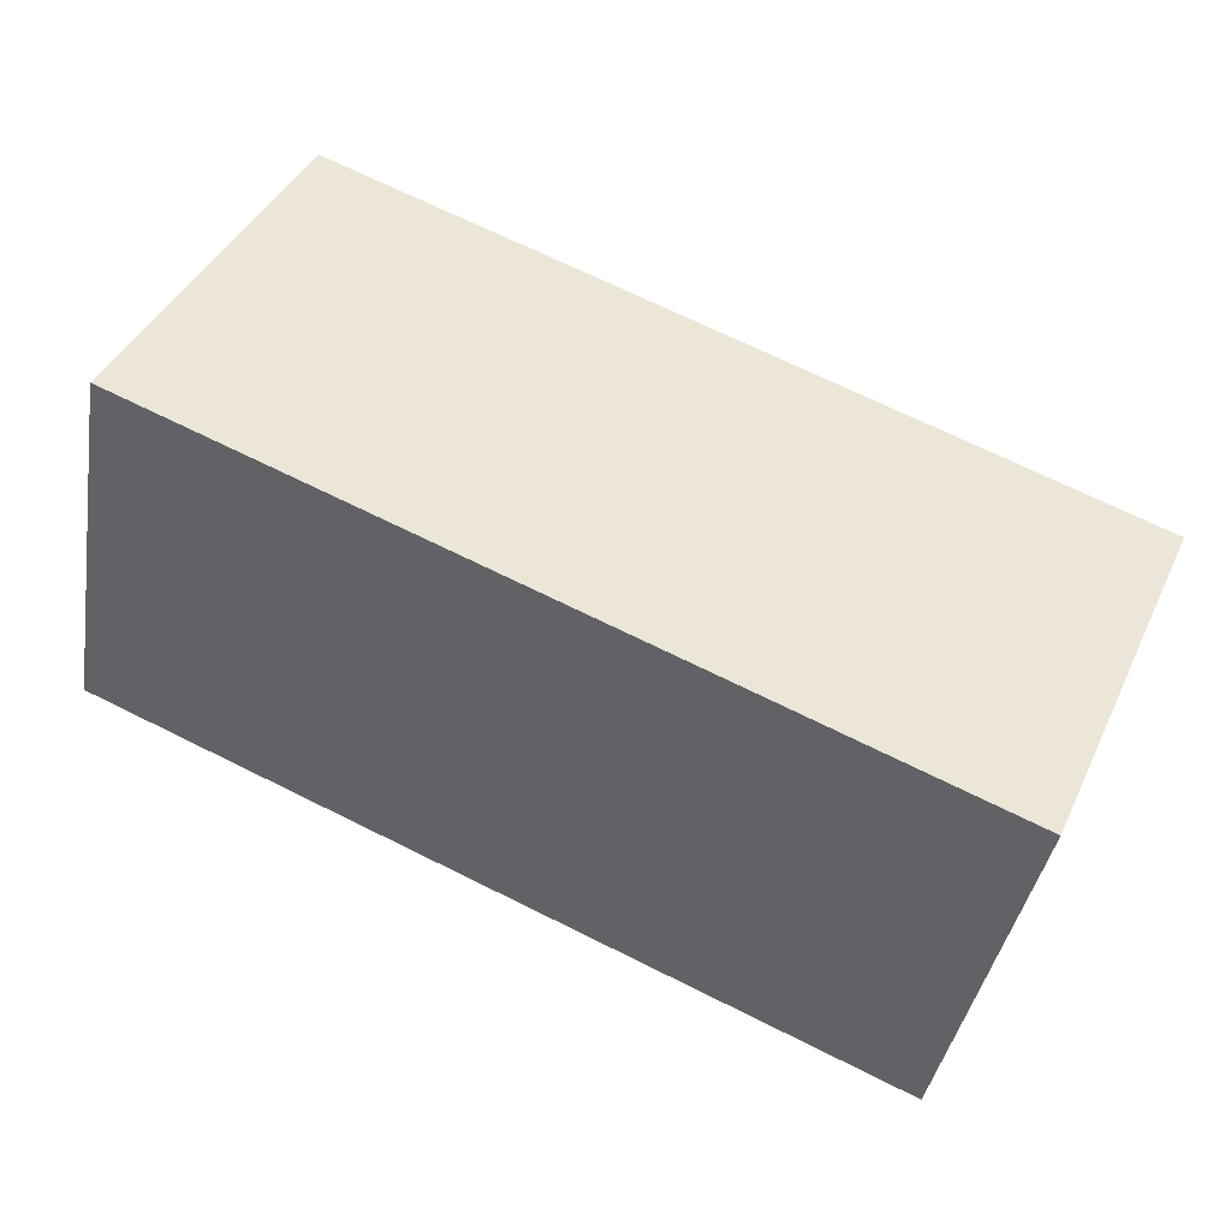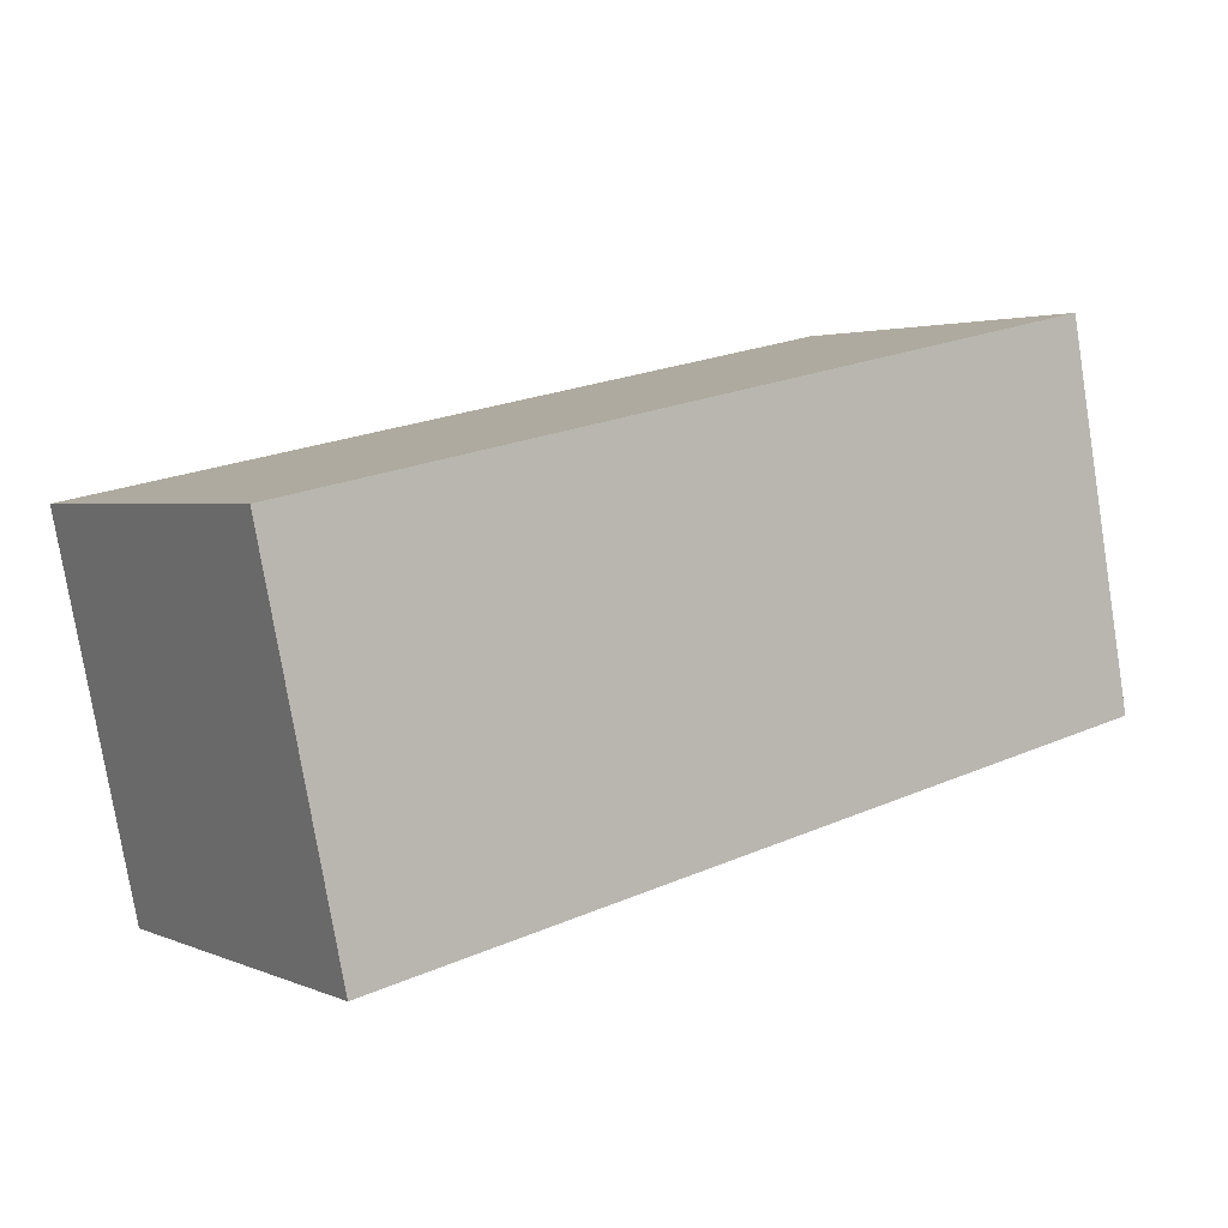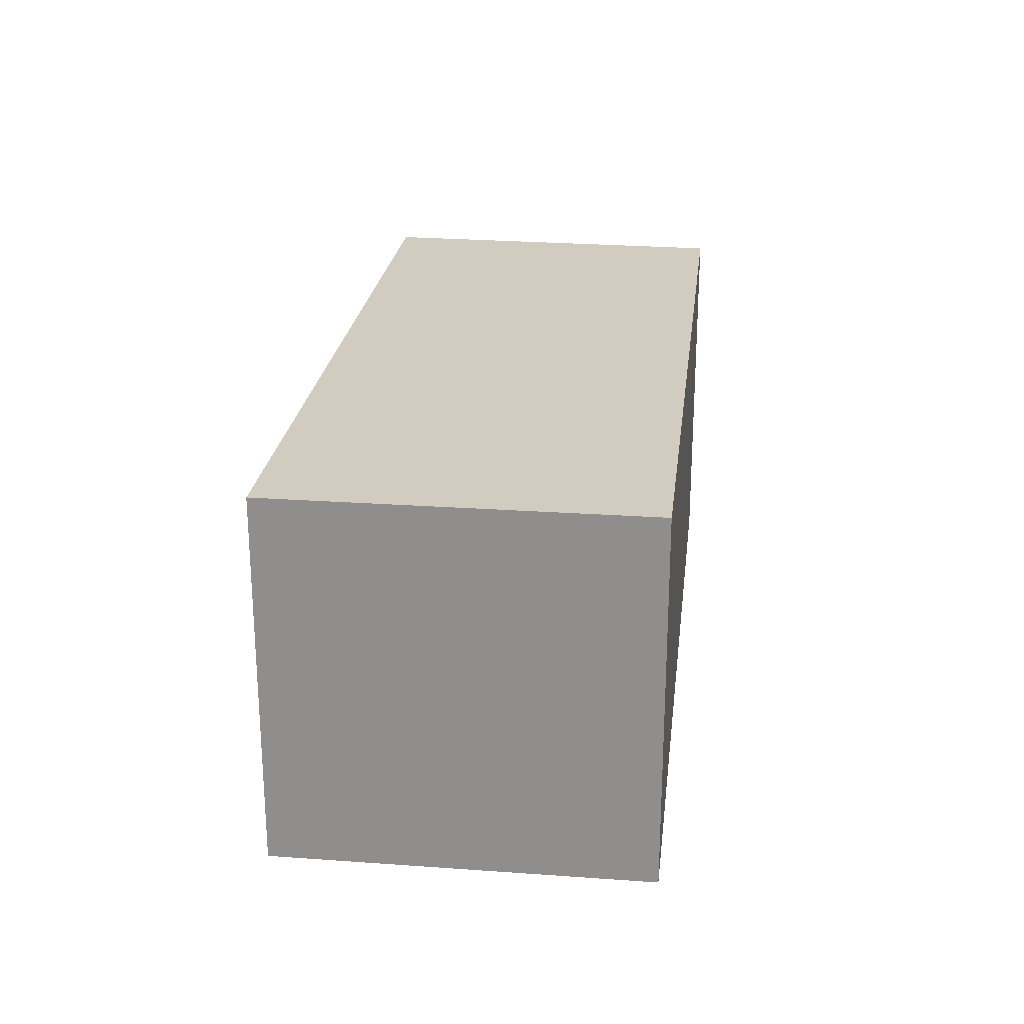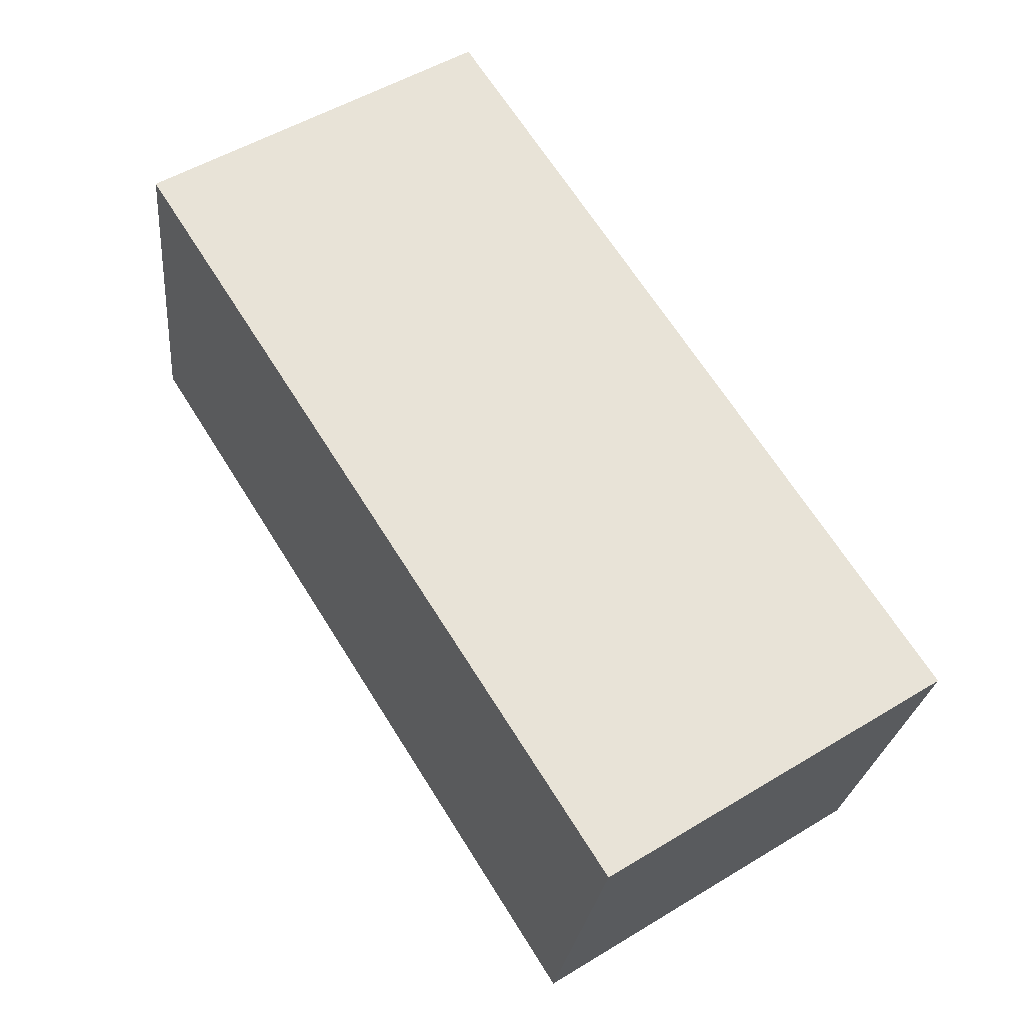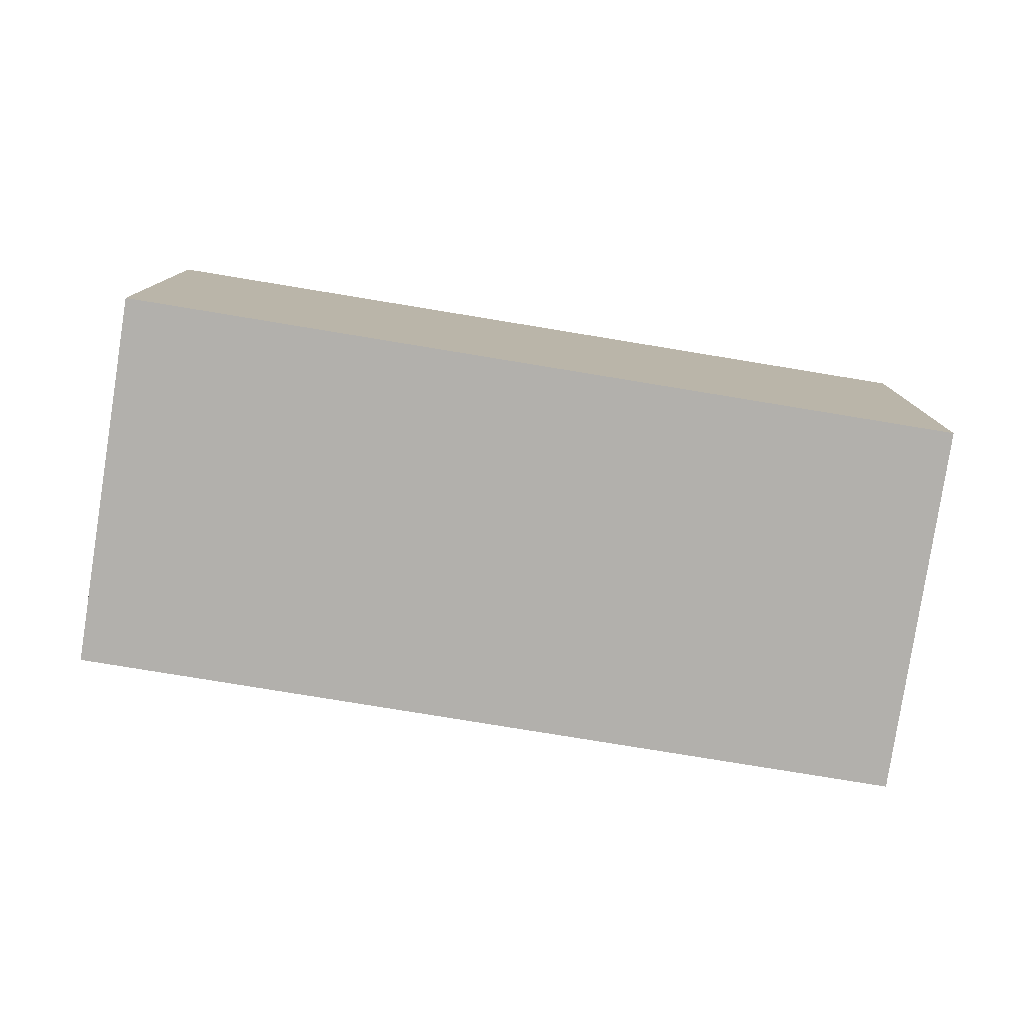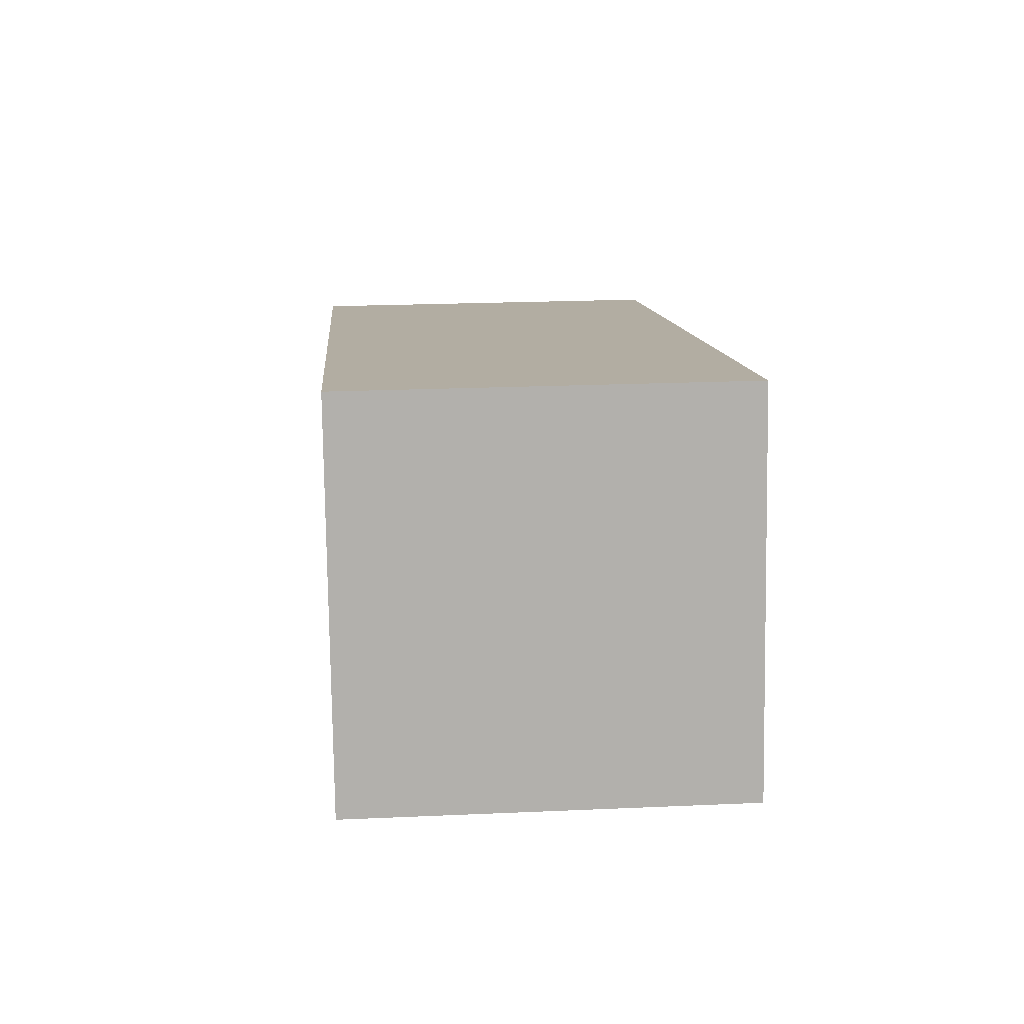
<metadata>
{"format":"obj","ext":"obj","renderer":"f3d","projection":"perspective","resolution":1024,"background":"white","views":[{"elev":42.2,"azim":23.8,"up":"+Z"},{"elev":2.6,"azim":145.2,"up":"+Z"},{"elev":23.9,"azim":108.6,"up":"+Y"},{"elev":52.8,"azim":57.1,"up":"+Z"},{"elev":-78.6,"azim":-177.5,"up":"+Y"},{"elev":22.5,"azim":-94.4,"up":"+Z"}]}
</metadata>
<code>
v  0 2.533 1.551e-16
v  6.022 2.533 1.322
v  5.504 2.533 -1.152
v  0.47 2.533 2.485
v  6.022 -8.095e-17 1.322
v  5.504 7.054e-17 -1.152
v  0 0 0
v  0.47 -1.522e-16 2.485
g defaultobject
f 1 2 3
f 2 1 4
f 5 3 2
f 3 5 6
f 6 1 3
f 1 6 7
f 7 4 1
f 4 7 8
f 8 2 4
f 2 8 5
f 5 7 6
f 7 5 8

</code>
